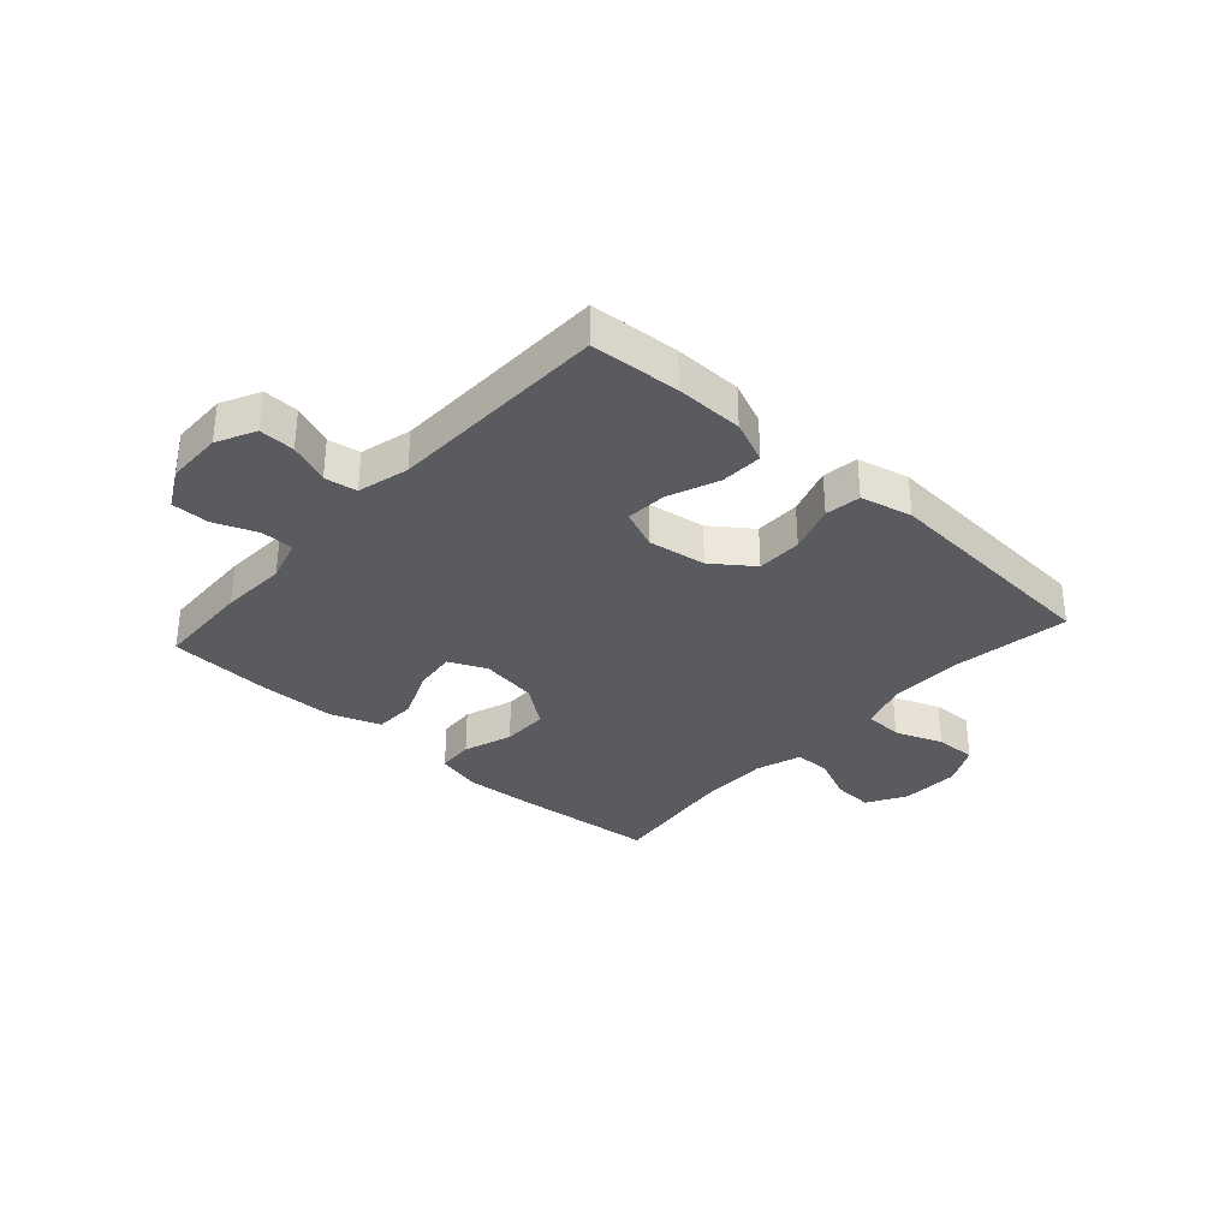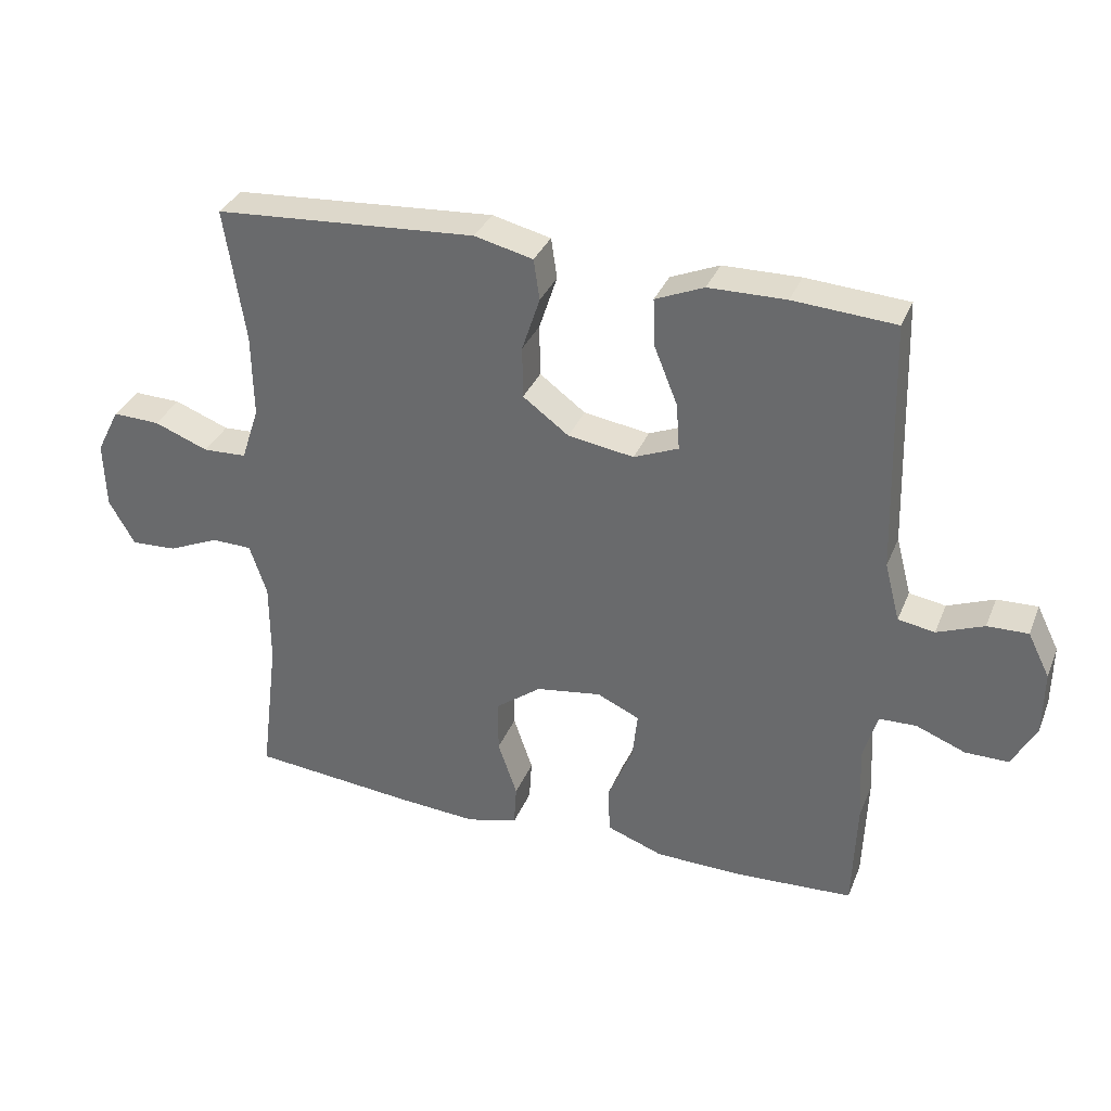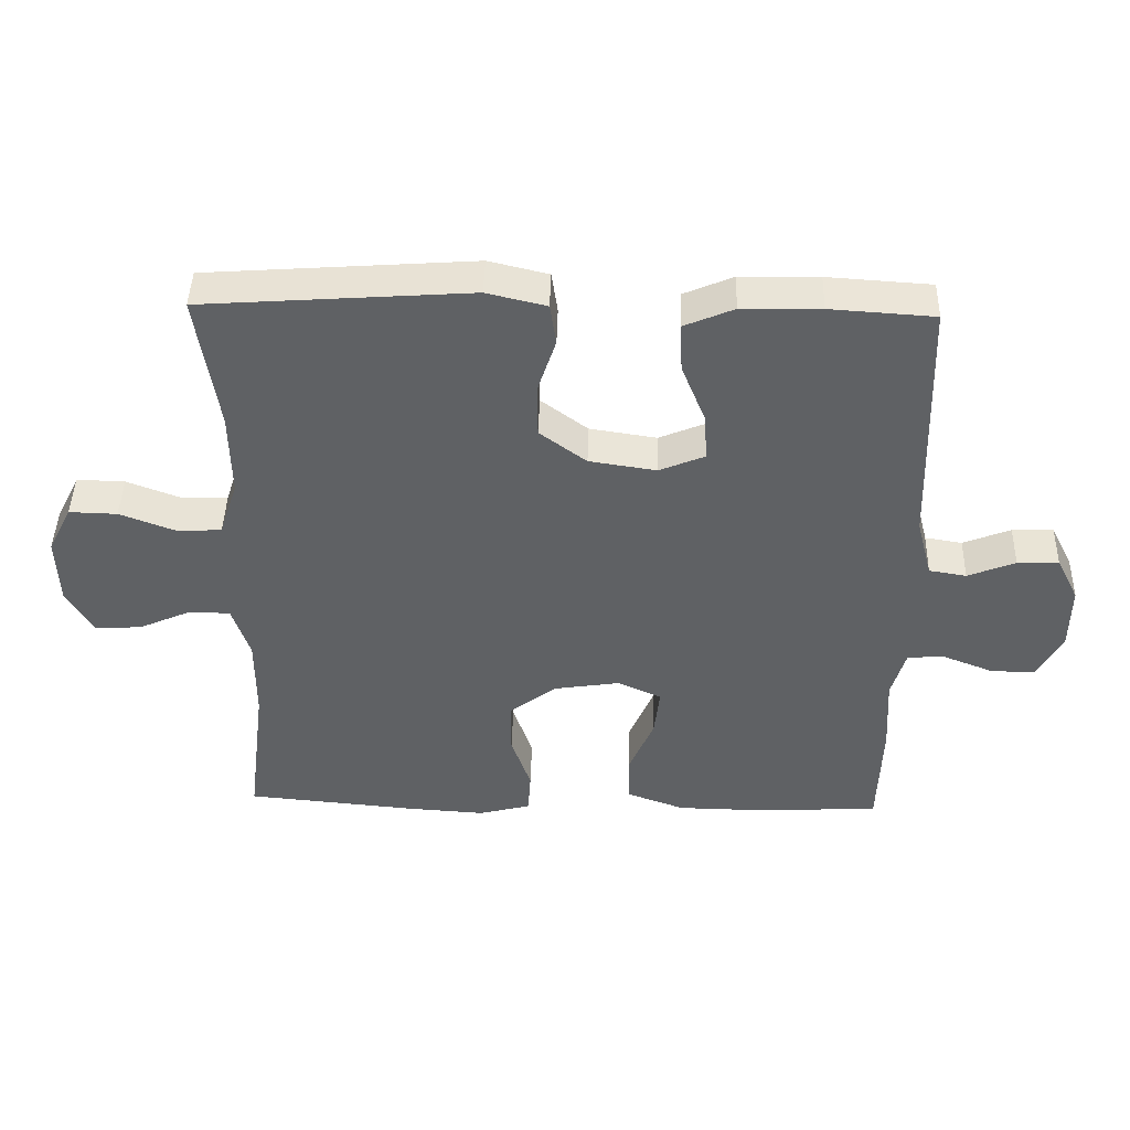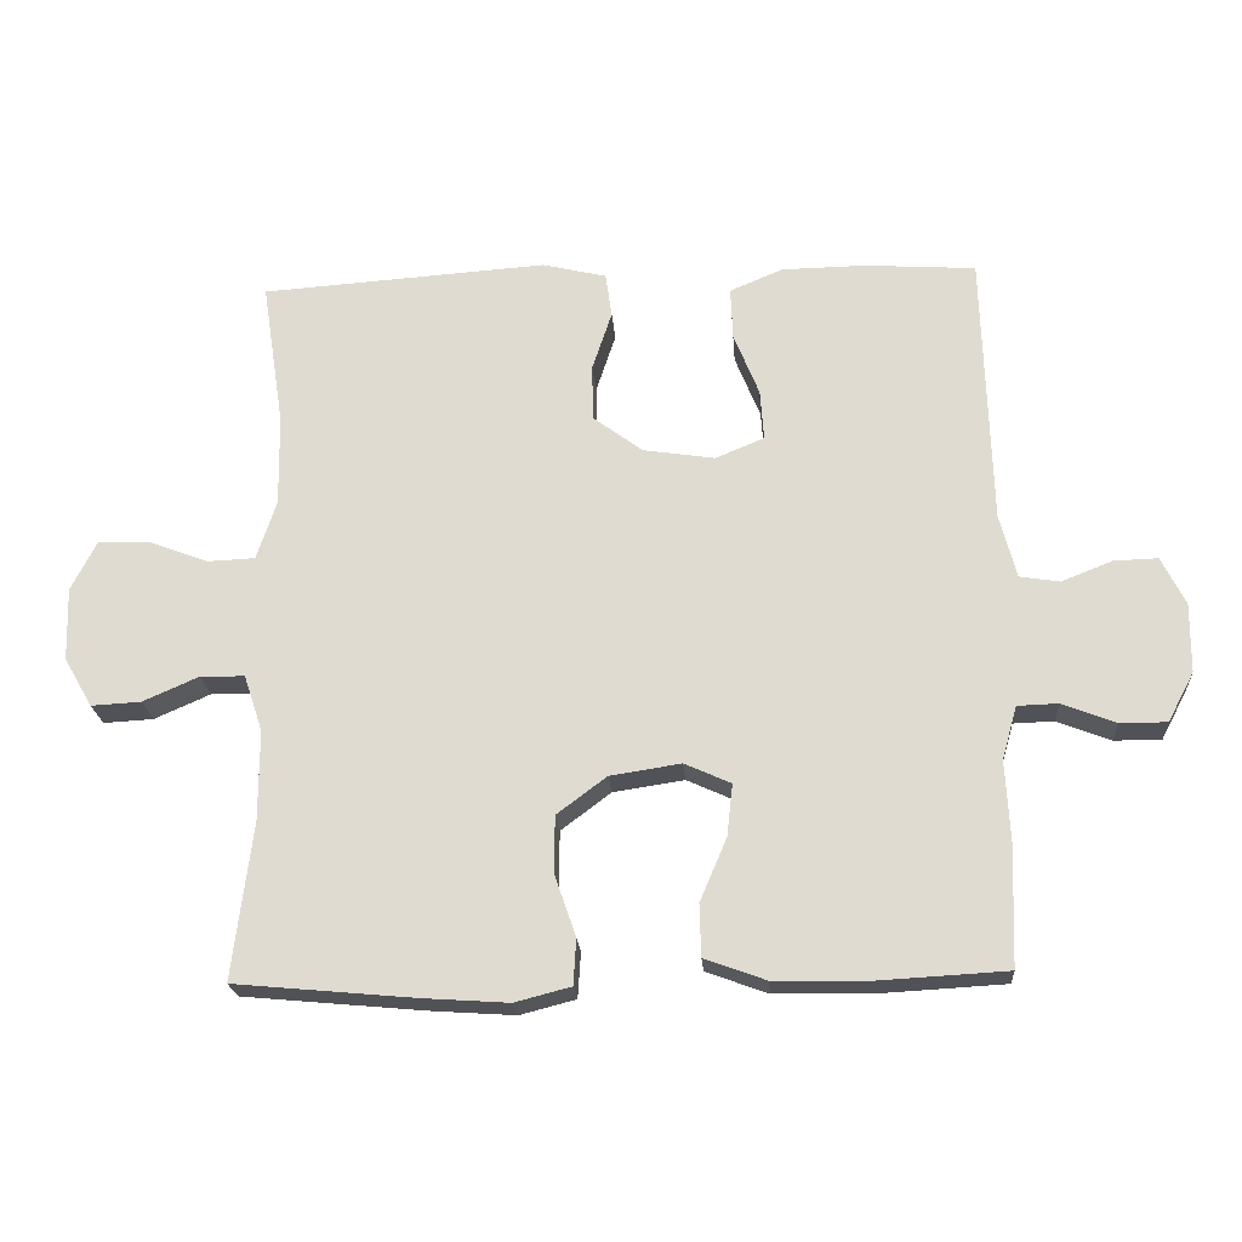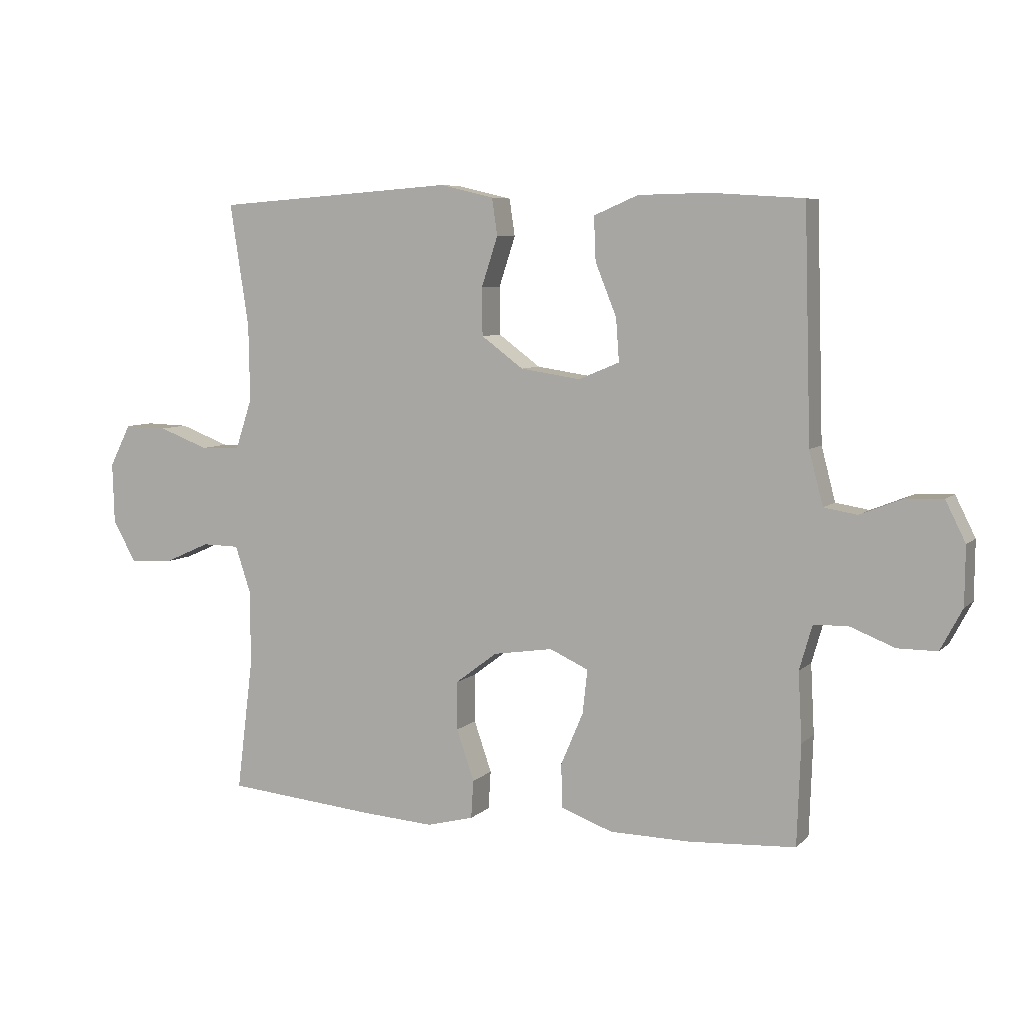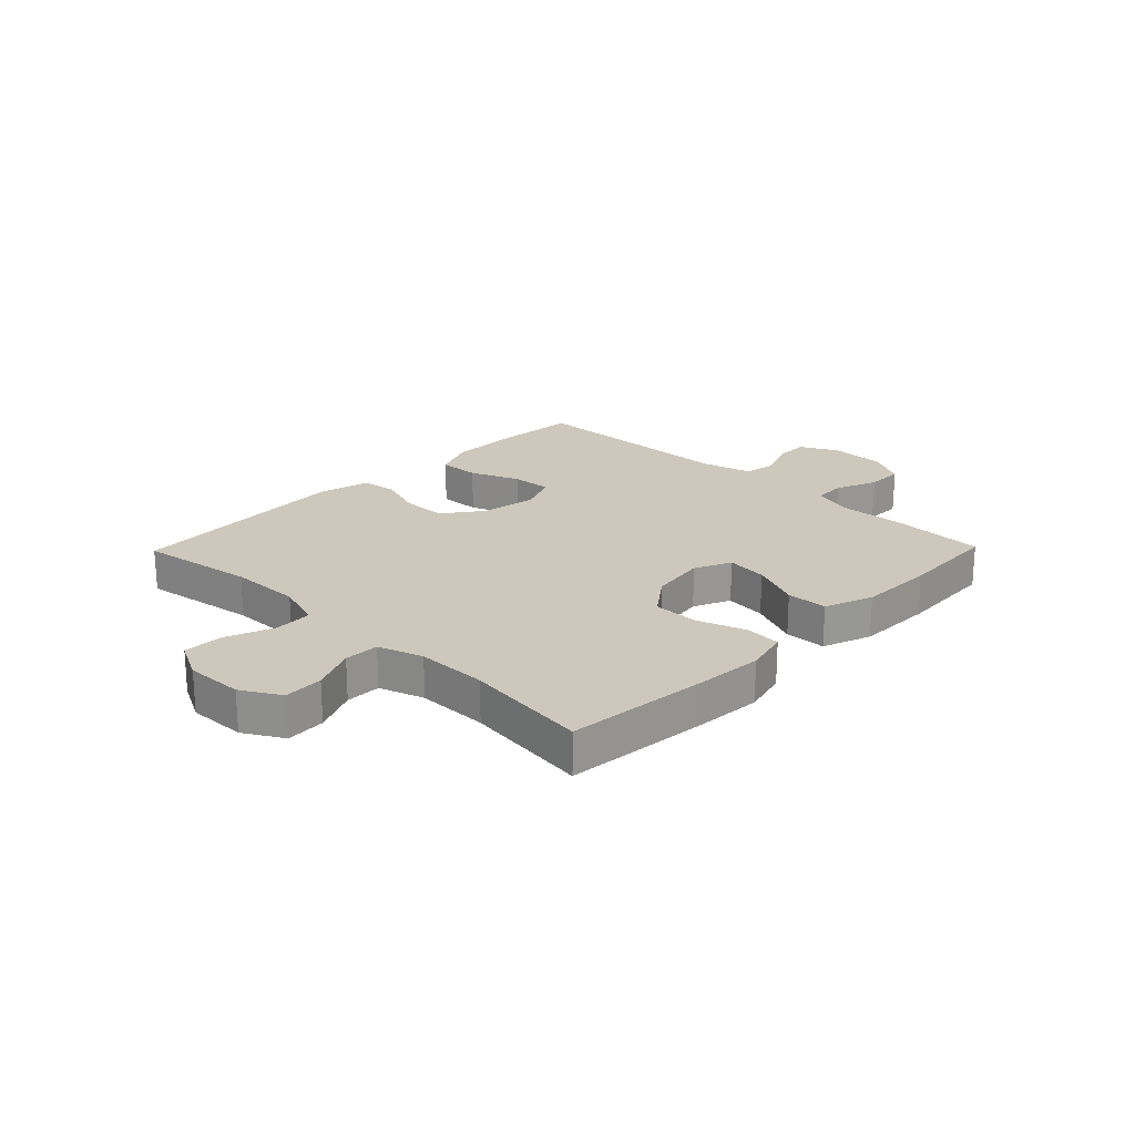
<metadata>
{"format":"obj","ext":"obj","renderer":"f3d","projection":"perspective","resolution":1024,"background":"white","views":[{"elev":-33.2,"azim":-42.0,"up":"+Y"},{"elev":33.8,"azim":-159.8,"up":"+Z"},{"elev":43.9,"azim":-178.5,"up":"+Z"},{"elev":-21.5,"azim":-176.1,"up":"+Z"},{"elev":6.6,"azim":-156.4,"up":"+Z"},{"elev":21.8,"azim":134.2,"up":"+Y"}]}
</metadata>
<code>
v 0.5 0.07 -0.5
v 0.252 0.07 -0.523
v 0.133 0.07 -0.531
v 0.056 0.07 -0.511
v 0.052 0.07 -0.448
v 0.081 0.07 -0.364
v 0.081 0.07 -0.284
v 0.012 0.07 -0.232
v -0.086 0.07 -0.217
v -0.15 0.07 -0.246
v -0.142 0.07 -0.318
v -0.105 0.07 -0.405
v -0.107 0.07 -0.477
v -0.192 0.07 -0.508
v -0.325 0.07 -0.51
v -0.5 0.07 -0.5
v -0.506 0.07 -0.335
v -0.5 0.07 -0.221
v -0.521 0.07 -0.148
v -0.577 0.07 -0.146
v -0.651 0.07 -0.175
v -0.716 0.07 -0.175
v -0.752 0.07 -0.107
v -0.753 0.07 -0.011
v -0.72 0.07 0.055
v -0.659 0.07 0.053
v -0.589 0.07 0.025
v -0.534 0.07 0.034
v -0.511 0.07 0.122
v -0.5 0.07 0.5
v -0.347 0.07 0.51
v -0.231 0.07 0.508
v -0.158 0.07 0.477
v -0.161 0.07 0.405
v -0.196 0.07 0.318
v -0.201 0.07 0.248
v -0.134 0.07 0.22
v -0.035 0.07 0.235
v 0.034 0.07 0.286
v 0.035 0.07 0.364
v 0.008 0.07 0.446
v 0.017 0.07 0.507
v 0.105 0.07 0.528
v 0.5 0.07 0.5
v 0.469 0.07 0.298
v 0.467 0.07 0.172
v 0.494 0.07 0.09
v 0.56 0.07 0.087
v 0.642 0.07 0.118
v 0.713 0.07 0.12
v 0.748 0.07 0.051
v 0.745 0.07 -0.05
v 0.706 0.07 -0.118
v 0.637 0.07 -0.114
v 0.56 0.07 -0.08
v 0.499 0.07 -0.081
v 0.473 0.07 -0.159
v 0.473 0.07 -0.283
v 0.5 0 -0.5
v 0.252 0 -0.523
v 0.133 0 -0.531
v 0.056 0 -0.511
v 0.052 0 -0.448
v 0.081 0 -0.364
v 0.081 0 -0.284
v 0.012 0 -0.232
v -0.086 0 -0.217
v -0.15 0 -0.246
v -0.142 0 -0.318
v -0.105 0 -0.405
v -0.107 0 -0.477
v -0.192 0 -0.508
v -0.325 0 -0.51
v -0.5 0 -0.5
v -0.506 0 -0.335
v -0.5 0 -0.221
v -0.521 0 -0.148
v -0.577 0 -0.146
v -0.651 0 -0.175
v -0.716 0 -0.175
v -0.752 0 -0.107
v -0.753 0 -0.011
v -0.72 0 0.055
v -0.659 0 0.053
v -0.589 0 0.025
v -0.534 0 0.034
v -0.511 0 0.122
v -0.5 0 0.5
v -0.347 0 0.51
v -0.231 0 0.508
v -0.158 0 0.477
v -0.161 0 0.405
v -0.196 0 0.318
v -0.201 0 0.248
v -0.134 0 0.22
v -0.035 0 0.235
v 0.034 0 0.286
v 0.035 0 0.364
v 0.008 0 0.446
v 0.017 0 0.507
v 0.105 0 0.528
v 0.5 0 0.5
v 0.469 0 0.298
v 0.467 0 0.172
v 0.494 0 0.09
v 0.56 0 0.087
v 0.642 0 0.118
v 0.713 0 0.12
v 0.748 0 0.051
v 0.745 0 -0.05
v 0.706 0 -0.118
v 0.637 0 -0.114
v 0.56 0 -0.08
v 0.499 0 -0.081
v 0.473 0 -0.159
v 0.473 0 -0.283
f 53 54 55
f 52 53 55
f 51 52 55
f 50 51 55
f 49 50 55
f 48 49 55
f 47 48 55 56
f 46 47 56 57
f 43 44 45
f 42 43 45
f 41 42 45
f 40 41 45
f 39 40 45 46
f 46 57 58
f 39 46 58
f 38 39 58
f 33 34 35
f 32 33 35
f 31 32 35
f 30 31 35
f 29 30 35
f 28 29 35 36
f 25 26 27
f 24 25 27
f 23 24 27
f 22 23 27
f 21 22 27
f 20 21 27
f 19 20 27 28
f 28 36 37
f 19 28 37
f 18 19 37
f 16 17 18
f 15 16 18
f 14 15 18
f 13 14 18
f 12 13 18
f 11 12 18
f 4 5 6
f 3 4 6
f 2 3 6
f 1 2 6
f 58 1 6
f 58 6 7
f 38 58 7 8
f 37 38 8 9
f 18 37 9 10
f 10 11 18
f 113 112 111
f 113 111 110
f 113 110 109
f 113 109 108
f 113 108 107
f 113 107 106
f 114 113 106 105
f 115 114 105 104
f 103 102 101
f 103 101 100
f 103 100 99
f 103 99 98
f 104 103 98 97
f 116 115 104
f 116 104 97
f 116 97 96
f 93 92 91
f 93 91 90
f 93 90 89
f 93 89 88
f 93 88 87
f 94 93 87 86
f 85 84 83
f 85 83 82
f 85 82 81
f 85 81 80
f 85 80 79
f 85 79 78
f 86 85 78 77
f 95 94 86
f 95 86 77
f 95 77 76
f 76 75 74
f 76 74 73
f 76 73 72
f 76 72 71
f 76 71 70
f 76 70 69
f 64 63 62
f 64 62 61
f 64 61 60
f 64 60 59
f 64 59 116
f 65 64 116
f 66 65 116 96
f 67 66 96 95
f 68 67 95 76
f 76 69 68
f 1 59 60 2
f 2 60 61 3
f 3 61 62 4
f 4 62 63 5
f 5 63 64 6
f 6 64 65 7
f 7 65 66 8
f 8 66 67 9
f 9 67 68 10
f 10 68 69 11
f 11 69 70 12
f 12 70 71 13
f 13 71 72 14
f 14 72 73 15
f 15 73 74 16
f 16 74 75 17
f 17 75 76 18
f 18 76 77 19
f 19 77 78 20
f 20 78 79 21
f 21 79 80 22
f 22 80 81 23
f 23 81 82 24
f 24 82 83 25
f 25 83 84 26
f 26 84 85 27
f 27 85 86 28
f 28 86 87 29
f 29 87 88 30
f 30 88 89 31
f 31 89 90 32
f 32 90 91 33
f 33 91 92 34
f 34 92 93 35
f 35 93 94 36
f 36 94 95 37
f 37 95 96 38
f 38 96 97 39
f 39 97 98 40
f 40 98 99 41
f 41 99 100 42
f 42 100 101 43
f 43 101 102 44
f 44 102 103 45
f 45 103 104 46
f 46 104 105 47
f 47 105 106 48
f 48 106 107 49
f 49 107 108 50
f 50 108 109 51
f 51 109 110 52
f 52 110 111 53
f 53 111 112 54
f 54 112 113 55
f 55 113 114 56
f 56 114 115 57
f 57 115 116 58
f 58 116 59 1

</code>
